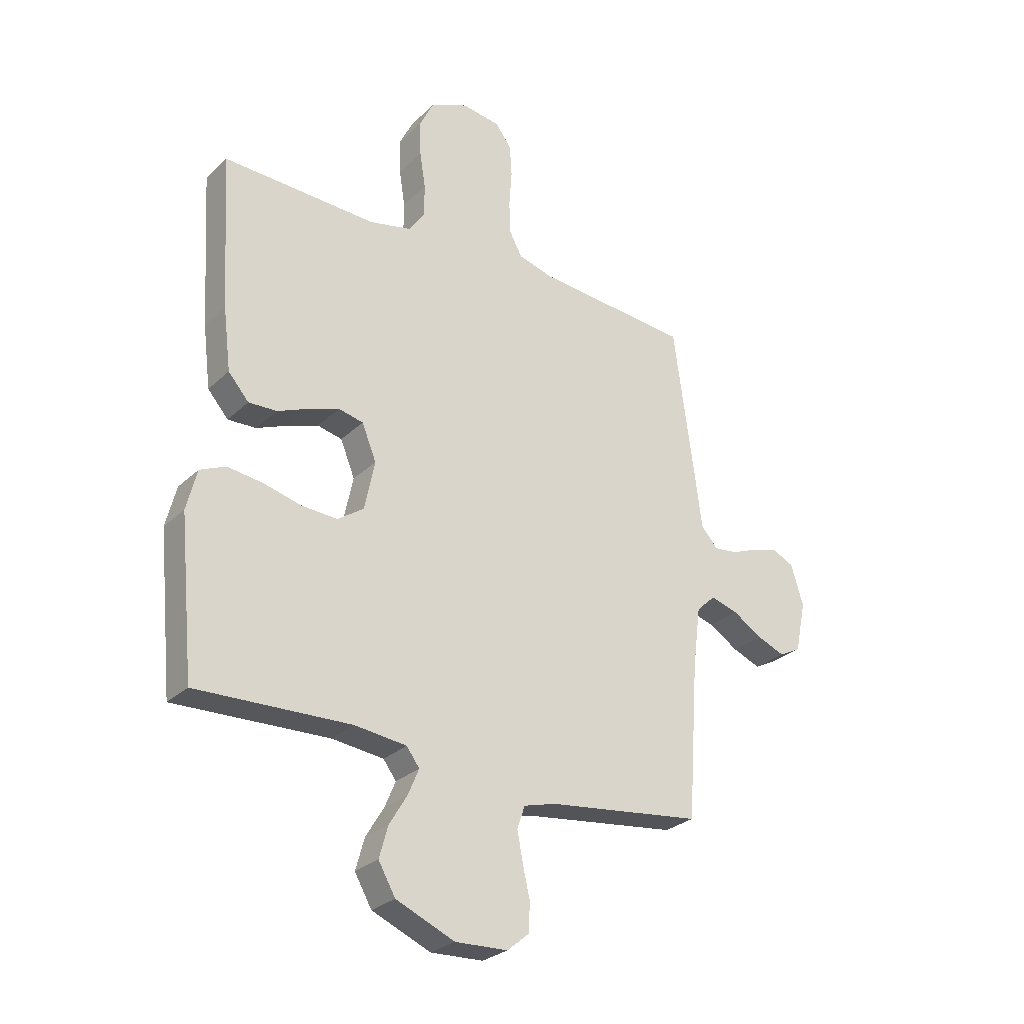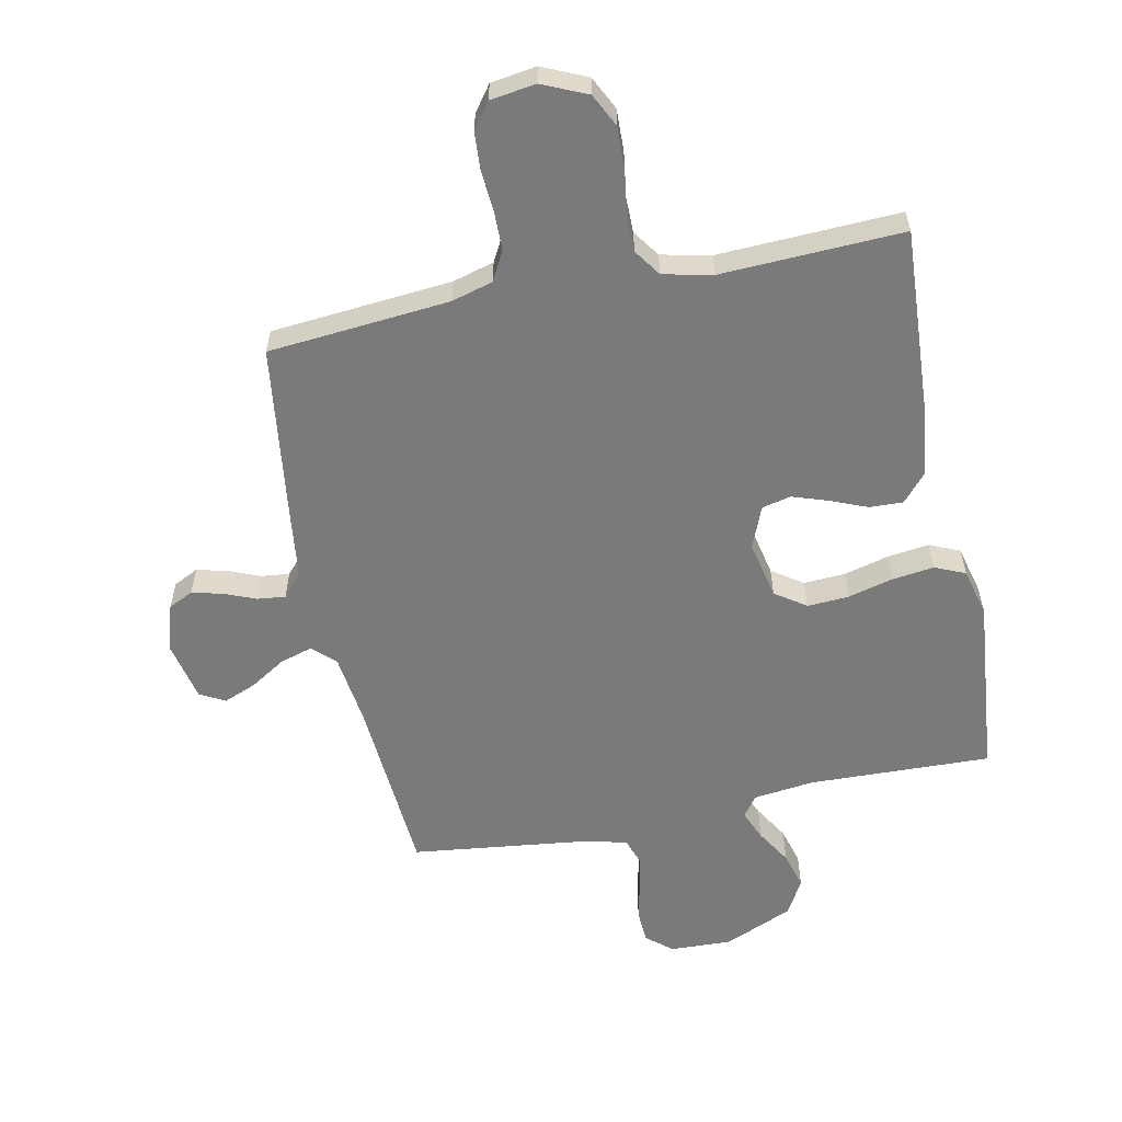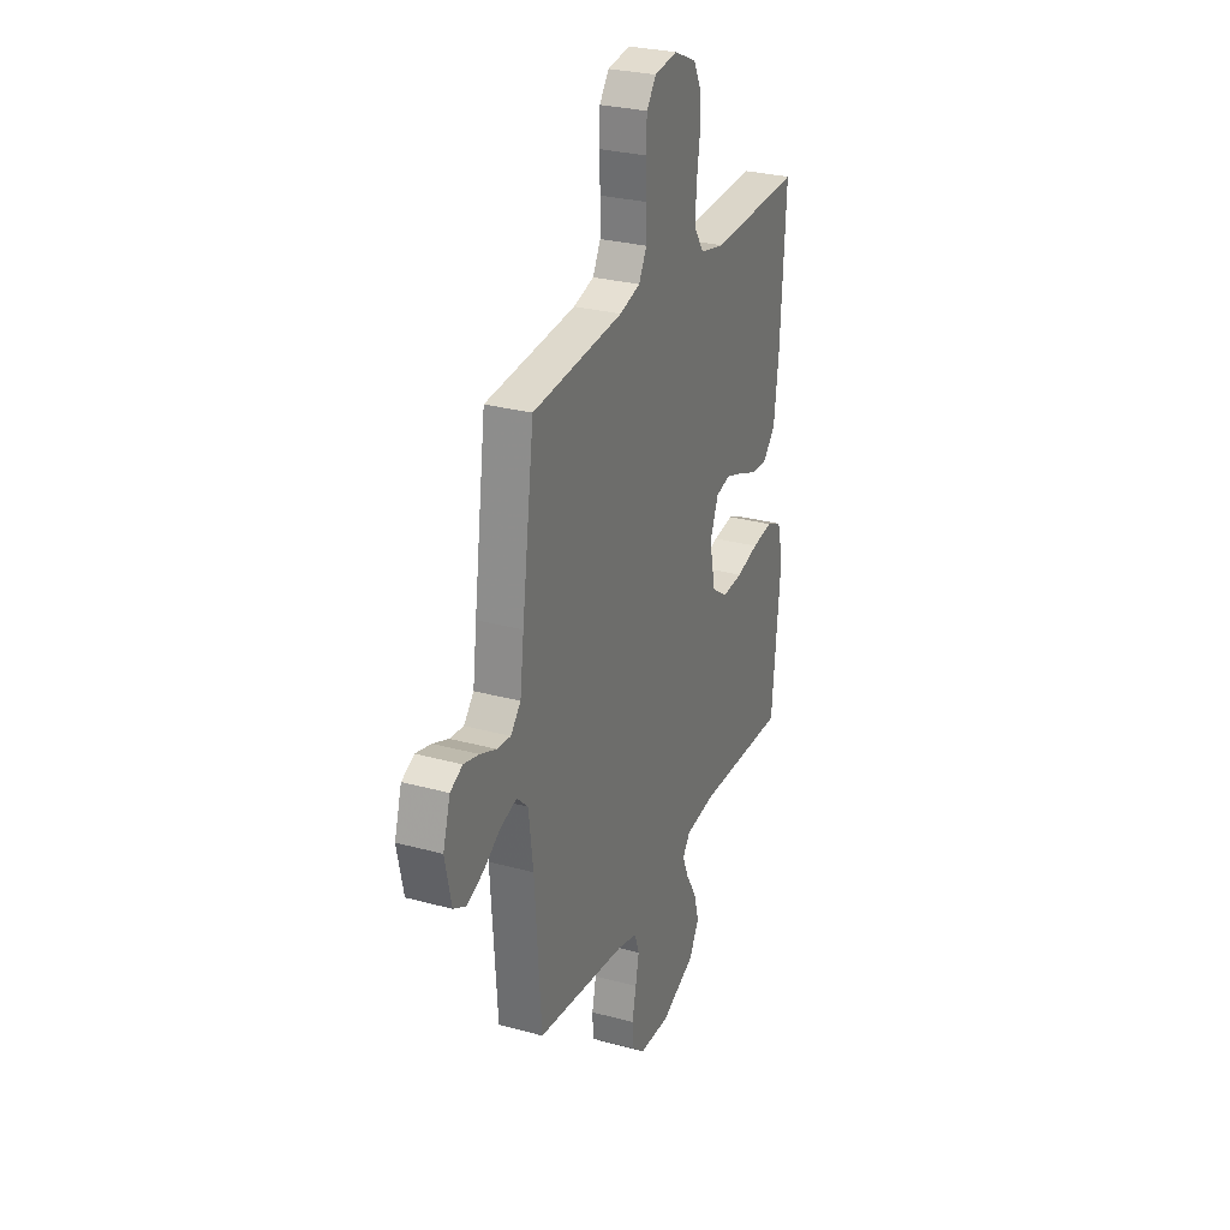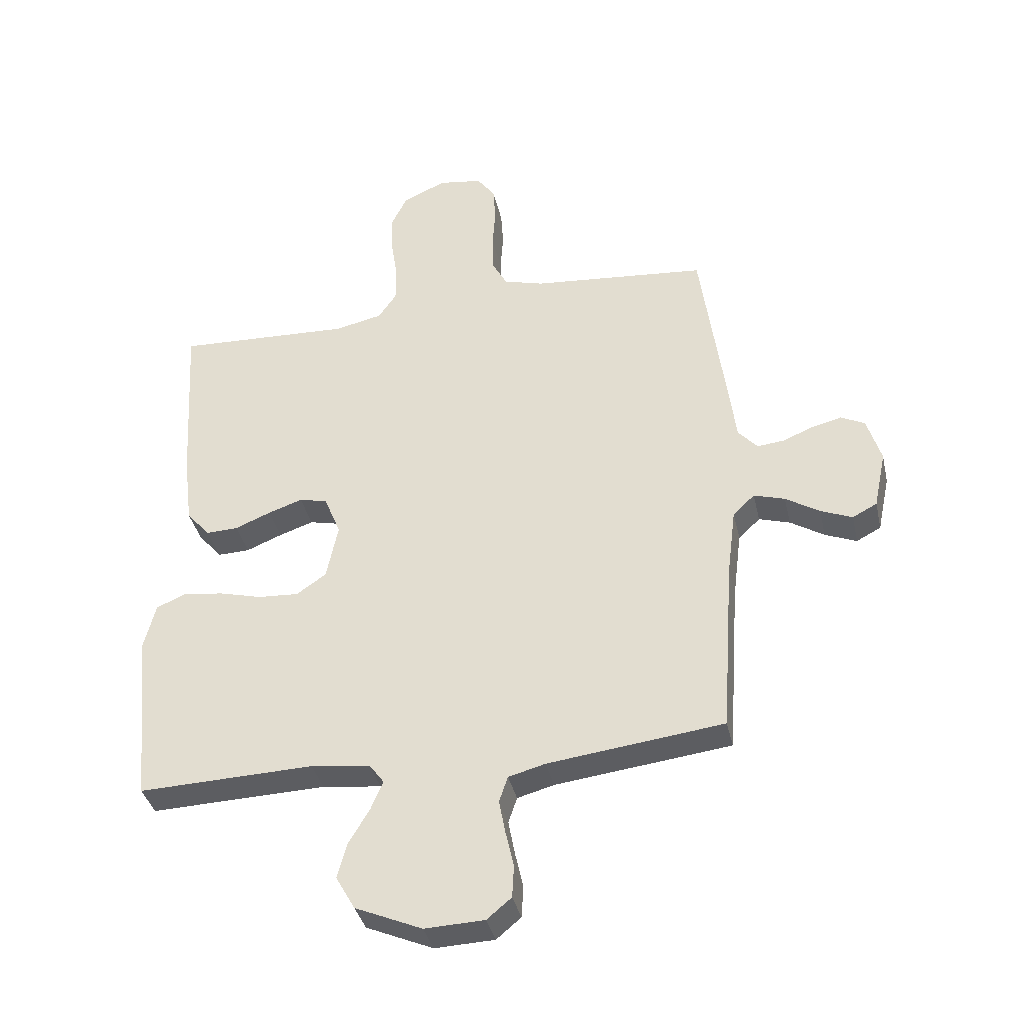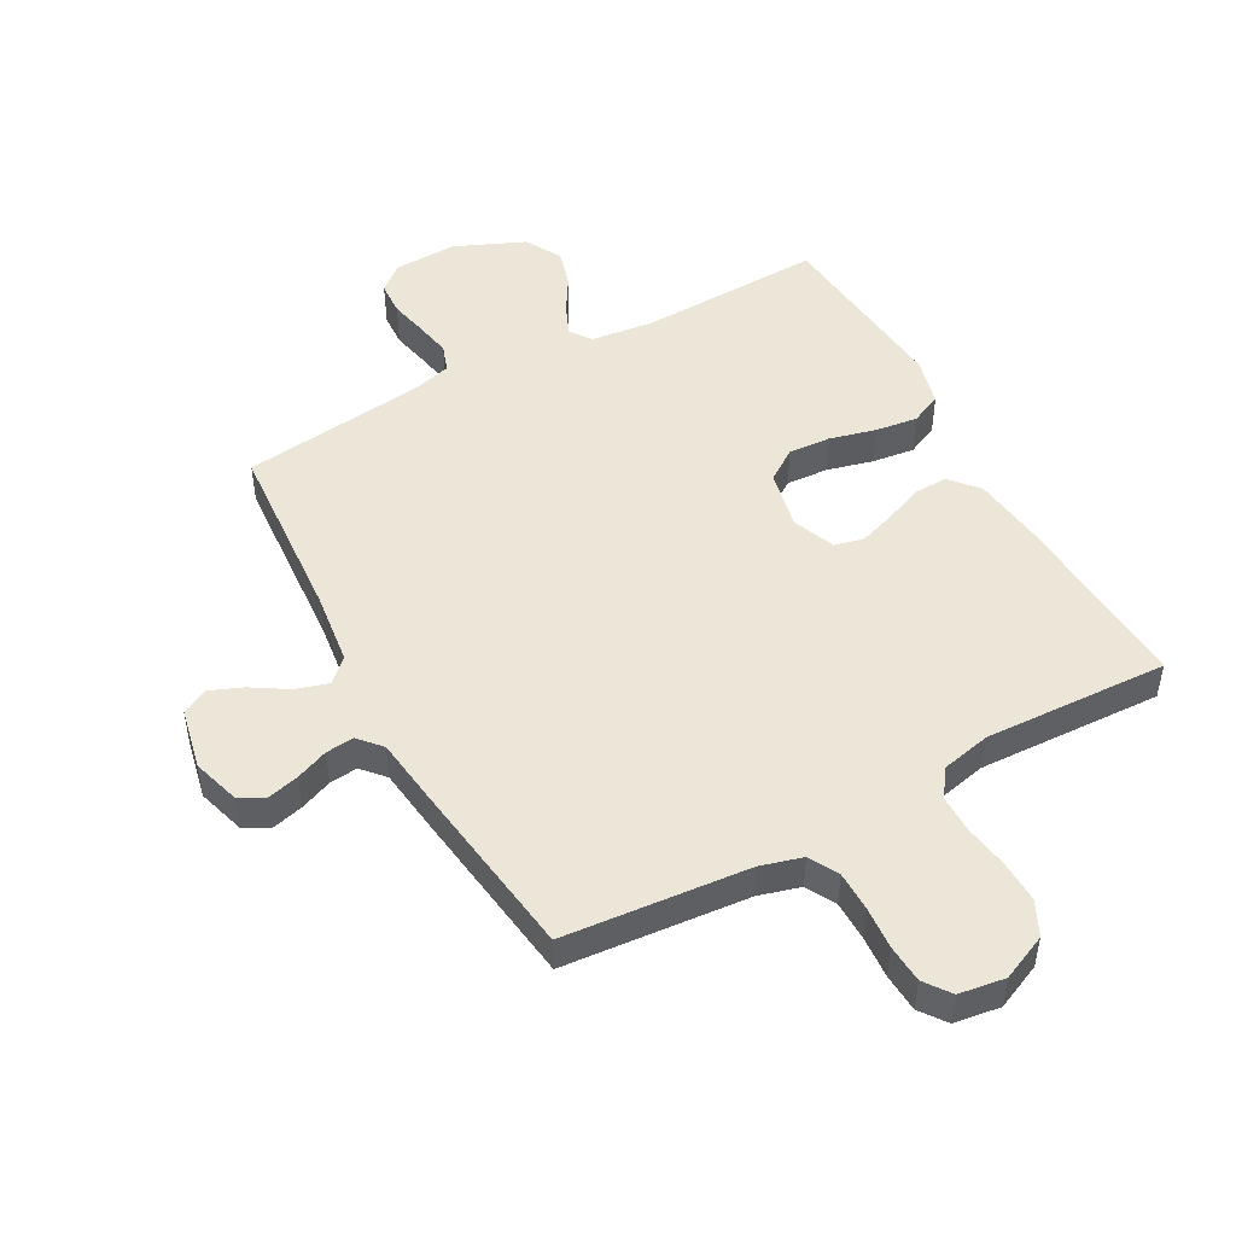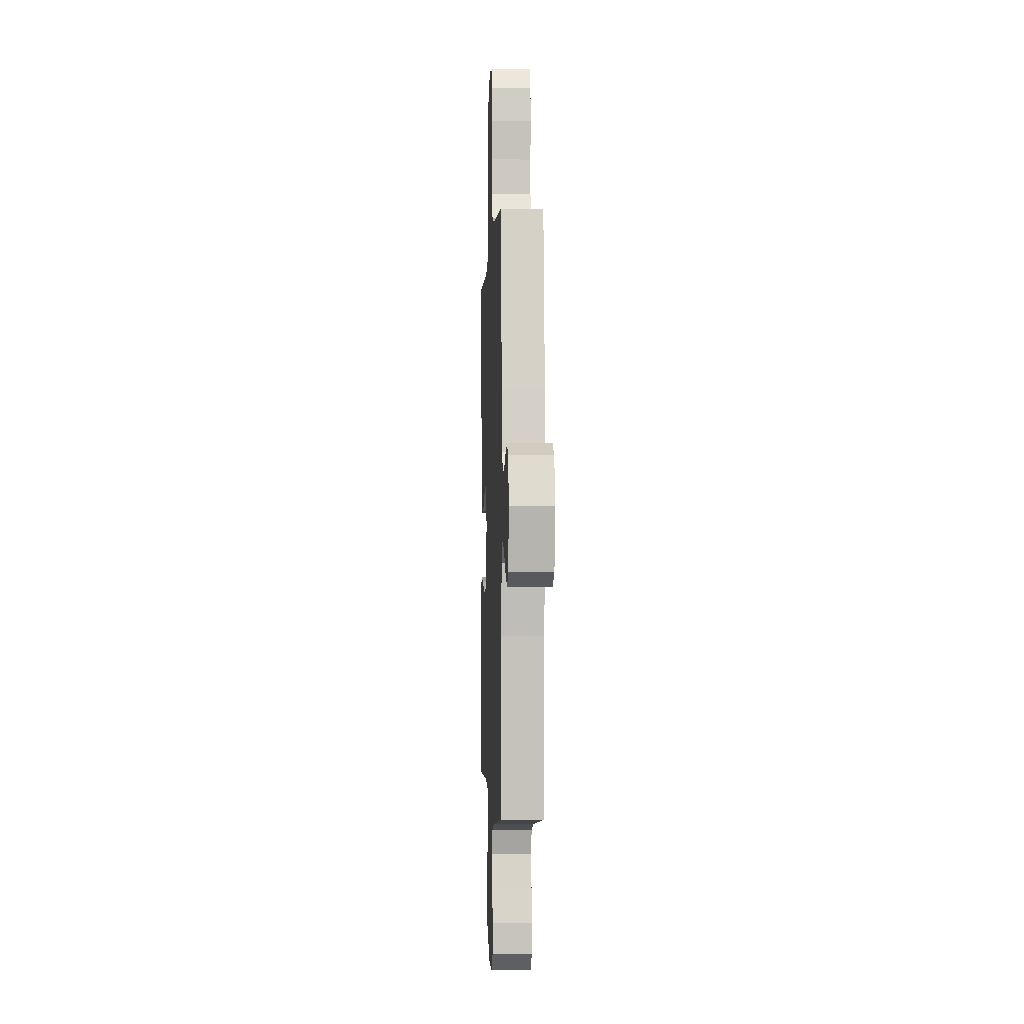
<metadata>
{"format":"obj","ext":"obj","renderer":"f3d","projection":"perspective","resolution":1024,"background":"white","views":[{"elev":-27.8,"azim":144.5,"up":"+Z"},{"elev":-58.1,"azim":11.7,"up":"+Y"},{"elev":28.2,"azim":-67.5,"up":"+Z"},{"elev":-37.1,"azim":-167.5,"up":"+Z"},{"elev":48.9,"azim":-28.6,"up":"+Y"},{"elev":-2.0,"azim":-92.6,"up":"+Z"}]}
</metadata>
<code>
v 0.5 0.07 0.5
v 0.482 0.07 0.2
v 0.467 0.07 0.079
v 0.427 0.07 0.033
v 0.372 0.07 0.035
v 0.311 0.07 0.06
v 0.252 0.07 0.08
v 0.204 0.07 0.069
v 0.176 0.07 0
v 0.196 0.07 -0.096
v 0.247 0.07 -0.131
v 0.316 0.07 -0.127
v 0.39 0.07 -0.108
v 0.459 0.07 -0.099
v 0.509 0.07 -0.121
v 0.529 0.07 -0.2
v 0.5 0.07 -0.5
v 0.2 0.07 -0.49
v 0.099 0.07 -0.502
v 0.074 0.07 -0.536
v 0.095 0.07 -0.586
v 0.13 0.07 -0.644
v 0.147 0.07 -0.705
v 0.114 0.07 -0.763
v 0 0.07 -0.812
v -0.102 0.07 -0.808
v -0.144 0.07 -0.773
v -0.147 0.07 -0.718
v -0.133 0.07 -0.656
v -0.122 0.07 -0.598
v -0.137 0.07 -0.554
v -0.2 0.07 -0.537
v -0.5 0.07 -0.5
v -0.521 0.07 -0.2
v -0.536 0.07 -0.082
v -0.573 0.07 -0.047
v -0.626 0.07 -0.063
v -0.684 0.07 -0.099
v -0.738 0.07 -0.121
v -0.78 0.07 -0.099
v -0.801 0.07 0
v -0.777 0.07 0.079
v -0.736 0.07 0.099
v -0.685 0.07 0.086
v -0.633 0.07 0.065
v -0.587 0.07 0.06
v -0.554 0.07 0.097
v -0.541 0.07 0.2
v -0.5 0.07 0.5
v -0.2 0.07 0.526
v -0.132 0.07 0.545
v -0.106 0.07 0.593
v -0.105 0.07 0.657
v -0.11 0.07 0.726
v -0.106 0.07 0.788
v -0.075 0.07 0.83
v 0 0.07 0.841
v 0.074 0.07 0.808
v 0.101 0.07 0.753
v 0.099 0.07 0.684
v 0.088 0.07 0.614
v 0.088 0.07 0.551
v 0.119 0.07 0.506
v 0.2 0.07 0.488
v 0.5 0 0.5
v 0.482 0 0.2
v 0.467 0 0.079
v 0.427 0 0.033
v 0.372 0 0.035
v 0.311 0 0.06
v 0.252 0 0.08
v 0.204 0 0.069
v 0.176 0 0
v 0.196 0 -0.096
v 0.247 0 -0.131
v 0.316 0 -0.127
v 0.39 0 -0.108
v 0.459 0 -0.099
v 0.509 0 -0.121
v 0.529 0 -0.2
v 0.5 0 -0.5
v 0.2 0 -0.49
v 0.099 0 -0.502
v 0.074 0 -0.536
v 0.095 0 -0.586
v 0.13 0 -0.644
v 0.147 0 -0.705
v 0.114 0 -0.763
v 0 0 -0.812
v -0.102 0 -0.808
v -0.144 0 -0.773
v -0.147 0 -0.718
v -0.133 0 -0.656
v -0.122 0 -0.598
v -0.137 0 -0.554
v -0.2 0 -0.537
v -0.5 0 -0.5
v -0.521 0 -0.2
v -0.536 0 -0.082
v -0.573 0 -0.047
v -0.626 0 -0.063
v -0.684 0 -0.099
v -0.738 0 -0.121
v -0.78 0 -0.099
v -0.801 0 0
v -0.777 0 0.079
v -0.736 0 0.099
v -0.685 0 0.086
v -0.633 0 0.065
v -0.587 0 0.06
v -0.554 0 0.097
v -0.541 0 0.2
v -0.5 0 0.5
v -0.2 0 0.526
v -0.132 0 0.545
v -0.106 0 0.593
v -0.105 0 0.657
v -0.11 0 0.726
v -0.106 0 0.788
v -0.075 0 0.83
v 0 0 0.841
v 0.074 0 0.808
v 0.101 0 0.753
v 0.099 0 0.684
v 0.088 0 0.614
v 0.088 0 0.551
v 0.119 0 0.506
v 0.2 0 0.488
f 59 60 61
f 58 59 61
f 57 58 61
f 56 57 61
f 55 56 61
f 54 55 61
f 53 54 61
f 52 53 61 62
f 51 52 62 63
f 47 48 49 50
f 51 63 64
f 50 51 64
f 47 50 64
f 43 44 45
f 42 43 45
f 41 42 45
f 40 41 45
f 39 40 45
f 38 39 45
f 37 38 45
f 36 37 45 46
f 64 1 2
f 47 64 2
f 46 47 2
f 36 46 2
f 35 36 2
f 27 28 29
f 26 27 29
f 25 26 29
f 24 25 29
f 23 24 29
f 22 23 29
f 21 22 29
f 20 21 29 30
f 19 20 30 31
f 16 17 18
f 15 16 18
f 14 15 18
f 13 14 18
f 12 13 18
f 11 12 18 19
f 19 31 32
f 11 19 32
f 10 11 32
f 4 5 6
f 3 4 6
f 2 3 6
f 2 6 7
f 34 35 2
f 32 33 34
f 10 32 34
f 9 10 34
f 8 9 34
f 8 34 2
f 2 7 8
f 125 124 123
f 125 123 122
f 125 122 121
f 125 121 120
f 125 120 119
f 125 119 118
f 125 118 117
f 126 125 117 116
f 127 126 116 115
f 114 113 112 111
f 128 127 115
f 128 115 114
f 128 114 111
f 109 108 107
f 109 107 106
f 109 106 105
f 109 105 104
f 109 104 103
f 109 103 102
f 109 102 101
f 110 109 101 100
f 66 65 128
f 66 128 111
f 66 111 110
f 66 110 100
f 66 100 99
f 93 92 91
f 93 91 90
f 93 90 89
f 93 89 88
f 93 88 87
f 93 87 86
f 93 86 85
f 94 93 85 84
f 95 94 84 83
f 82 81 80
f 82 80 79
f 82 79 78
f 82 78 77
f 82 77 76
f 83 82 76 75
f 96 95 83
f 96 83 75
f 96 75 74
f 70 69 68
f 70 68 67
f 70 67 66
f 71 70 66
f 66 99 98
f 98 97 96
f 98 96 74
f 98 74 73
f 98 73 72
f 66 98 72
f 72 71 66
f 1 65 66 2
f 2 66 67 3
f 3 67 68 4
f 4 68 69 5
f 5 69 70 6
f 6 70 71 7
f 7 71 72 8
f 8 72 73 9
f 9 73 74 10
f 10 74 75 11
f 11 75 76 12
f 12 76 77 13
f 13 77 78 14
f 14 78 79 15
f 15 79 80 16
f 16 80 81 17
f 17 81 82 18
f 18 82 83 19
f 19 83 84 20
f 20 84 85 21
f 21 85 86 22
f 22 86 87 23
f 23 87 88 24
f 24 88 89 25
f 25 89 90 26
f 26 90 91 27
f 27 91 92 28
f 28 92 93 29
f 29 93 94 30
f 30 94 95 31
f 31 95 96 32
f 32 96 97 33
f 33 97 98 34
f 34 98 99 35
f 35 99 100 36
f 36 100 101 37
f 37 101 102 38
f 38 102 103 39
f 39 103 104 40
f 40 104 105 41
f 41 105 106 42
f 42 106 107 43
f 43 107 108 44
f 44 108 109 45
f 45 109 110 46
f 46 110 111 47
f 47 111 112 48
f 48 112 113 49
f 49 113 114 50
f 50 114 115 51
f 51 115 116 52
f 52 116 117 53
f 53 117 118 54
f 54 118 119 55
f 55 119 120 56
f 56 120 121 57
f 57 121 122 58
f 58 122 123 59
f 59 123 124 60
f 60 124 125 61
f 61 125 126 62
f 62 126 127 63
f 63 127 128 64
f 64 128 65 1

</code>
